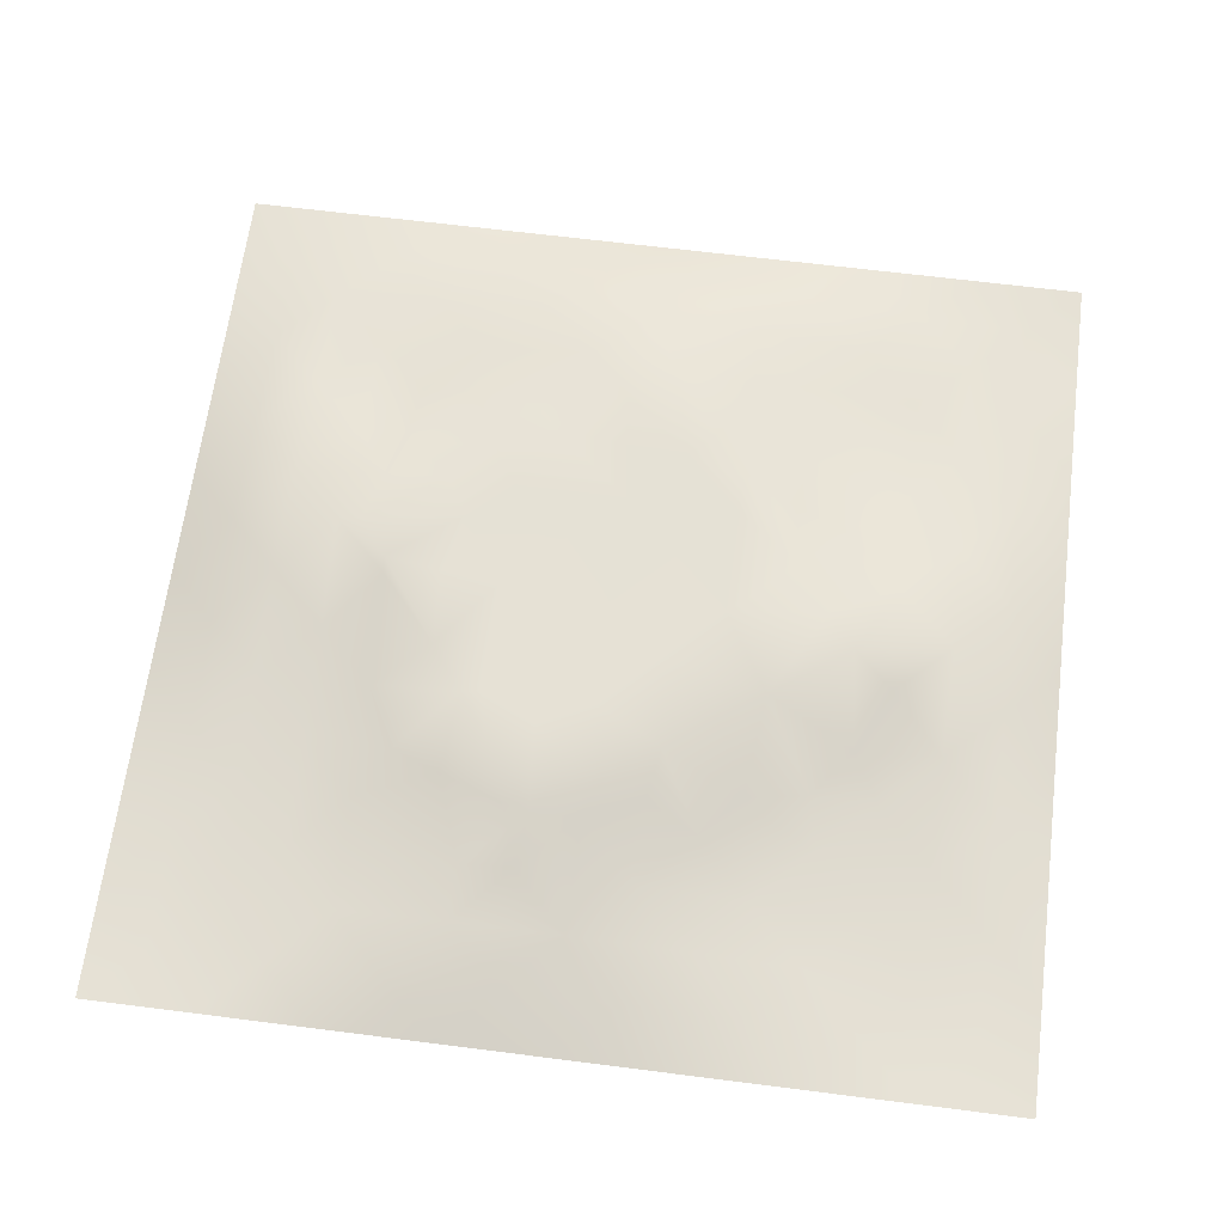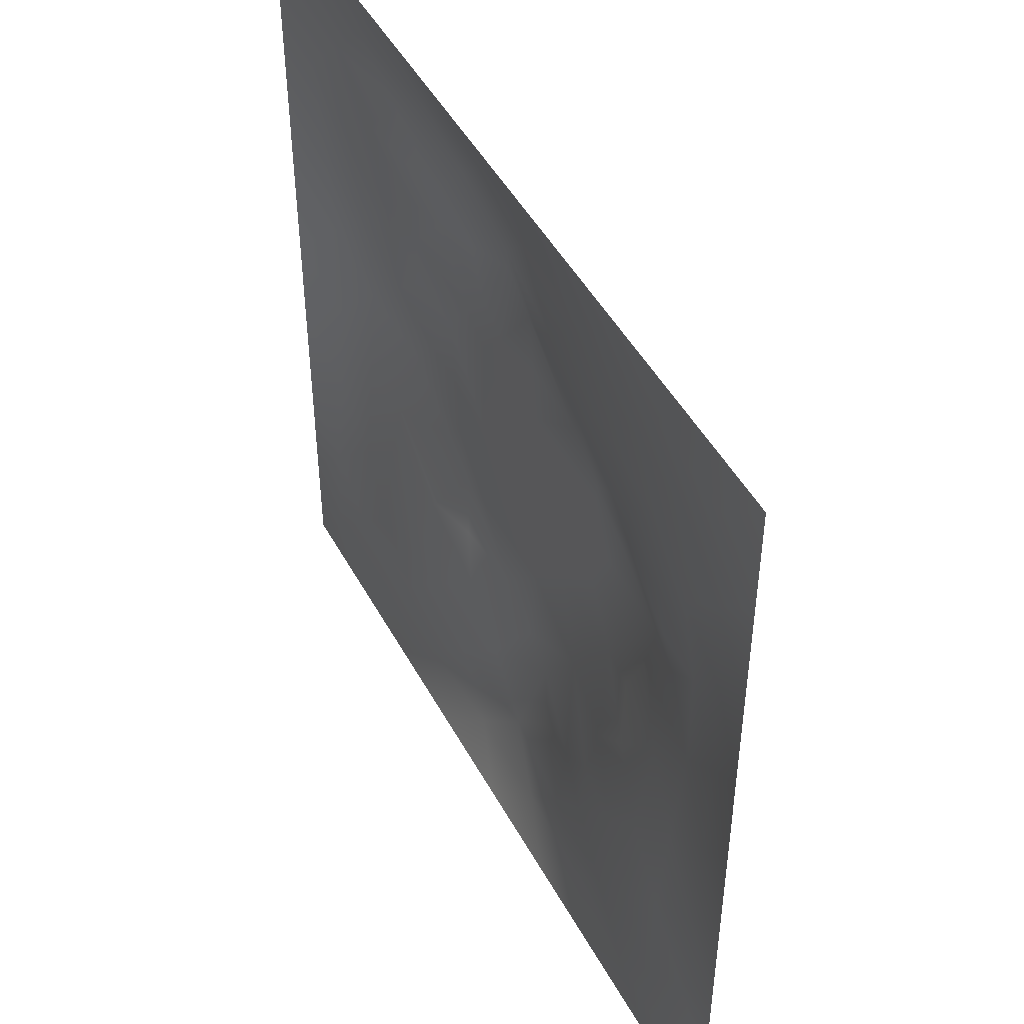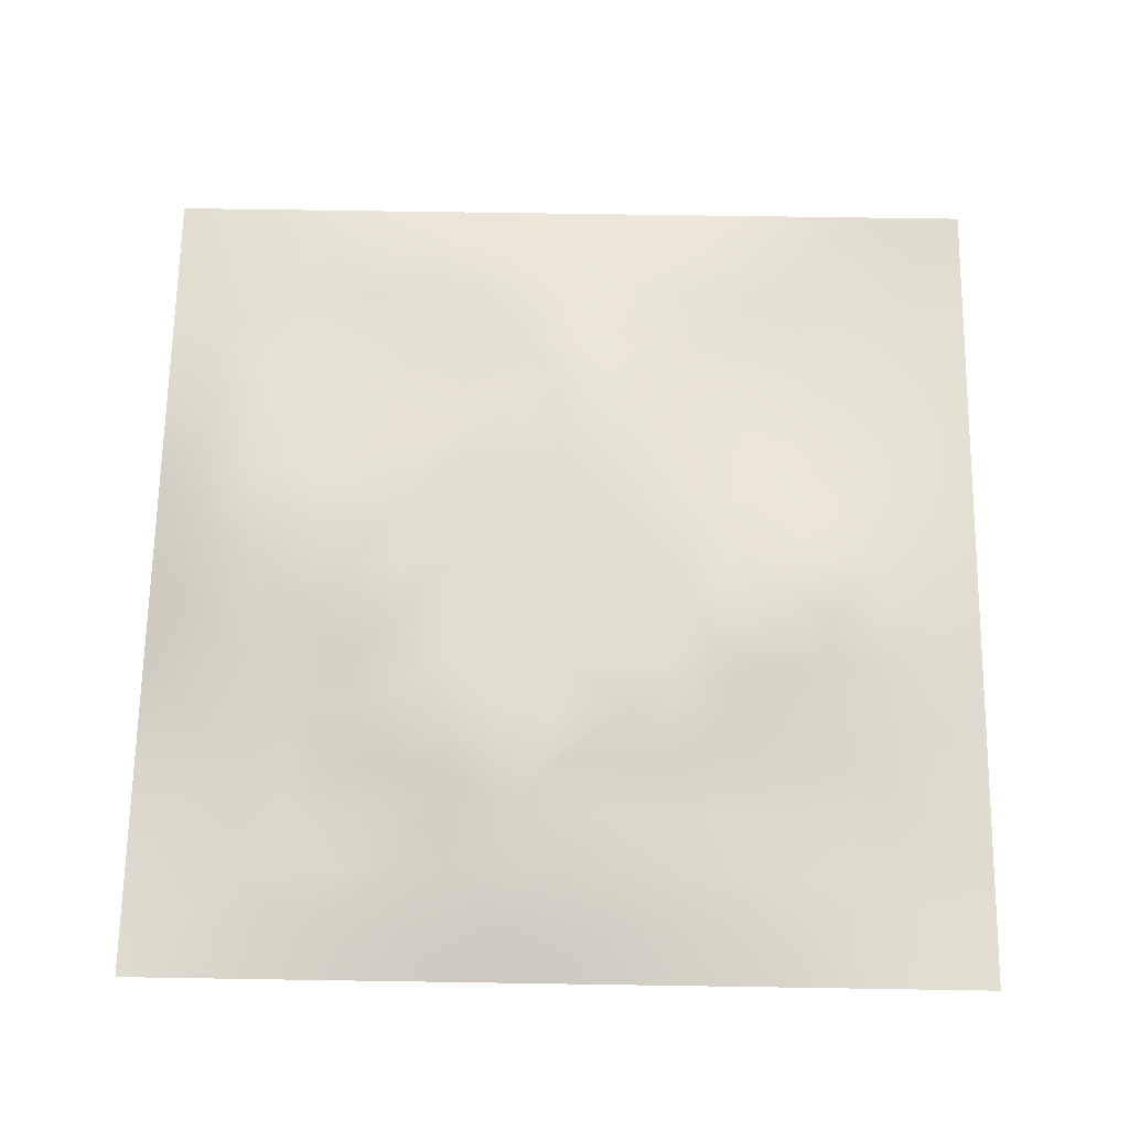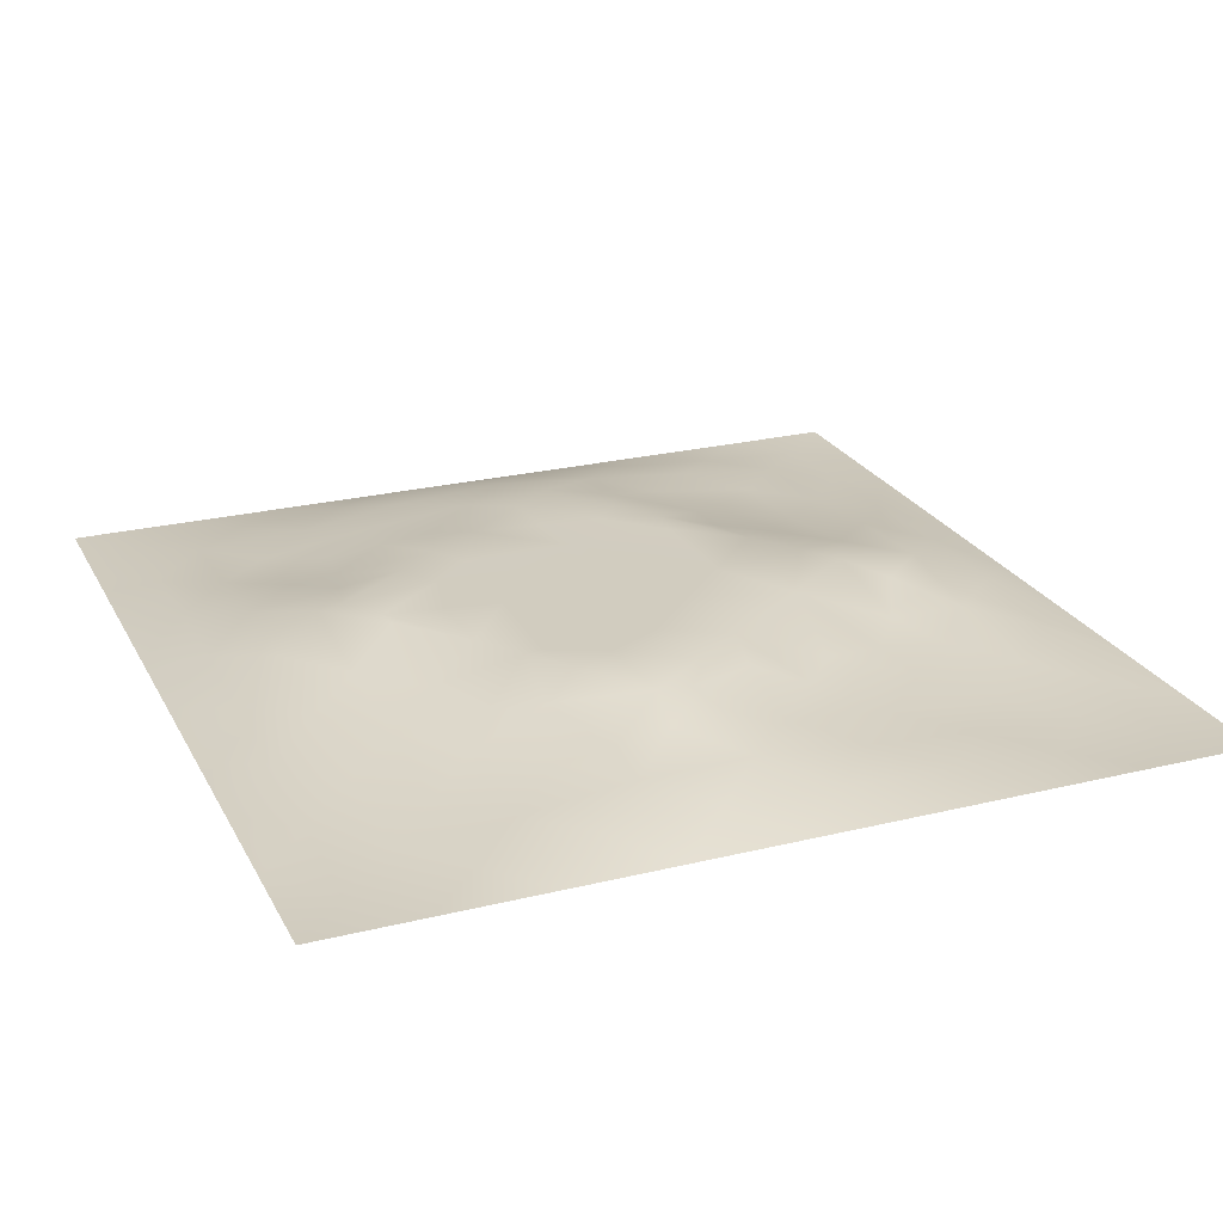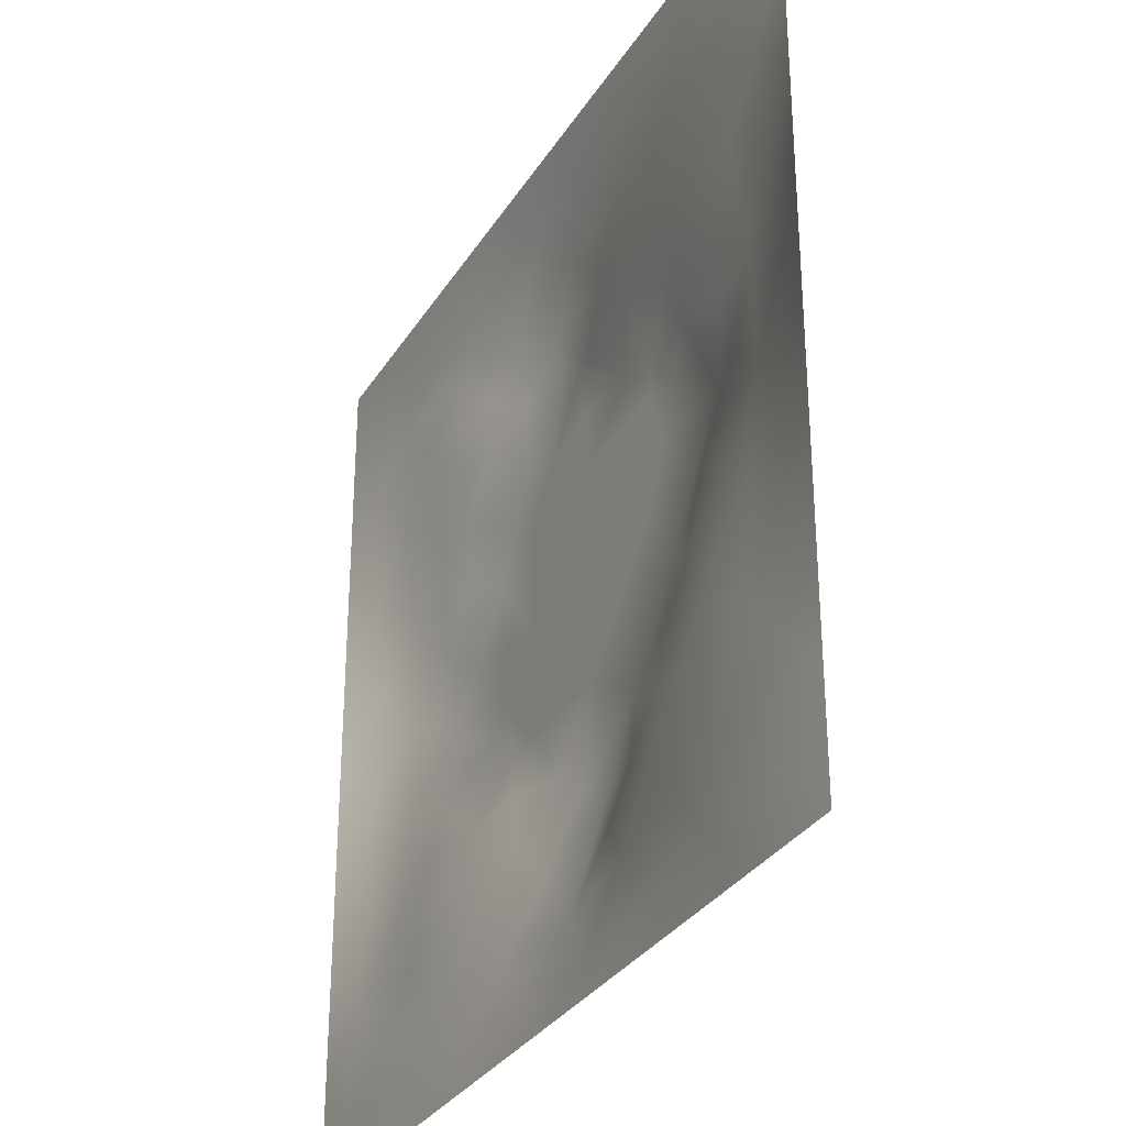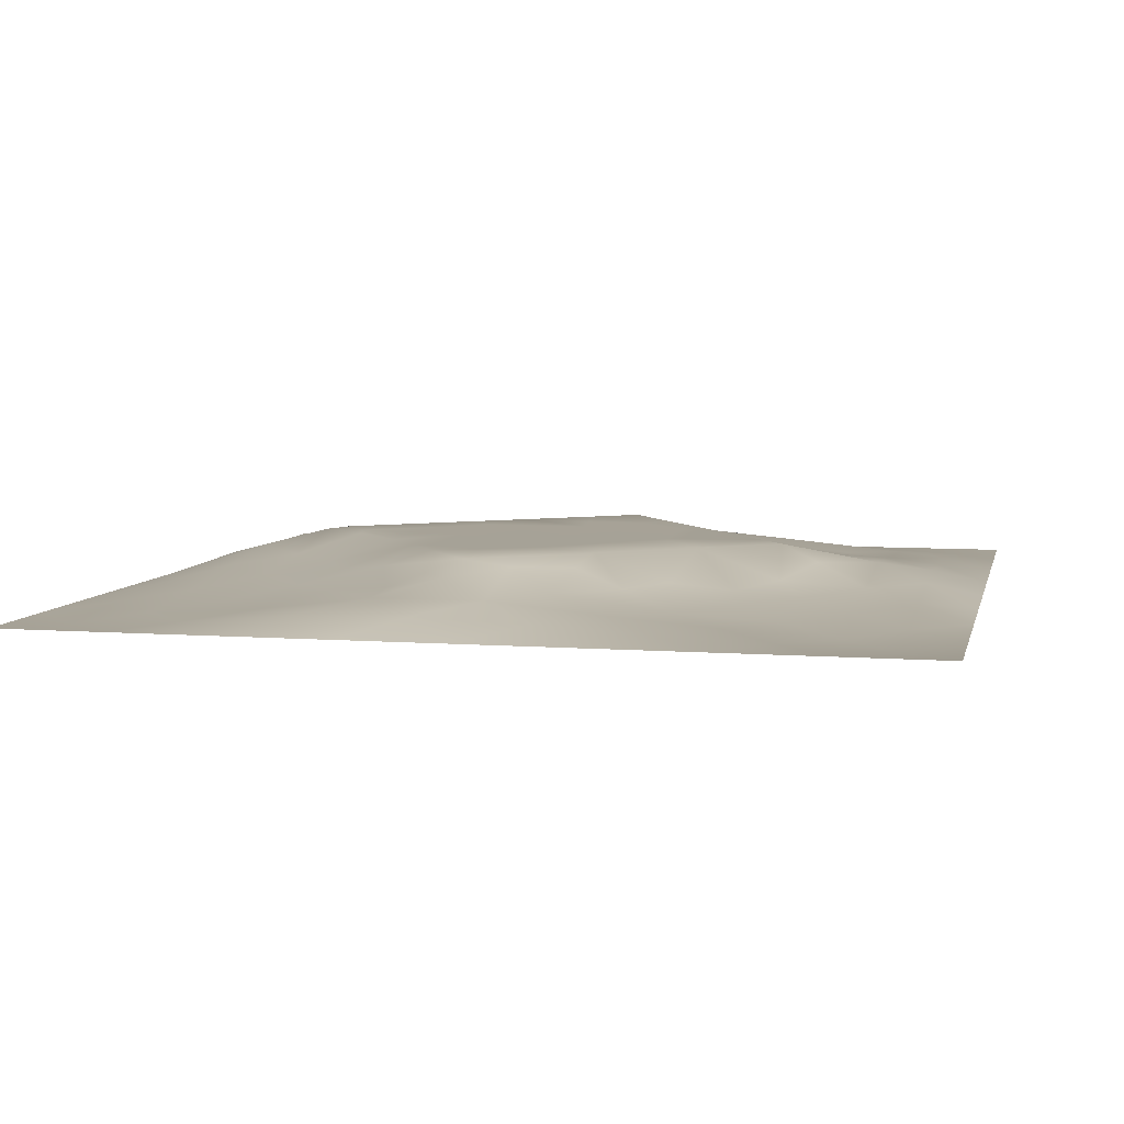
<metadata>
{"format":"obj","ext":"obj","renderer":"f3d","projection":"perspective","resolution":1024,"background":"white","views":[{"elev":64.9,"azim":-82.7,"up":"+Z"},{"elev":47.7,"azim":-117.5,"up":"+Y"},{"elev":68.0,"azim":-179.1,"up":"+Z"},{"elev":24.2,"azim":-112.1,"up":"+Z"},{"elev":-31.6,"azim":-116.8,"up":"+Y"},{"elev":6.5,"azim":-77.4,"up":"+Z"}]}
</metadata>
<code>
v -0 0 -0
v 1 0 -0
v -0 1 0
v 1 1 0
v 0.5012 0.5005 0.05703
v -0 0.5 0
v 0.5 1 0
v 1 0.5 0
v 0.5 -0 0
v 0.2509 0.7498 0.02194
v 0.7511 0.751 0.03116
v 0.2522 0.2511 0.01409
v 0.7506 0.2504 0.02417
v 0.75 0 0
v 0.25 0 0
v 1 0.75 0
v 1 0.25 0
v 0.25 1 0
v 0.75 1 0
v 0 0.25 0
v 0 0.75 -0
v 0.3676 0.2202 0.02702
v 0.2488 0.5009 0.04904
v 0.501 0.7537 0.05572
v 0.3735 0.3717 0.05719
v 0.8779 0.3749 0.0308
v 0.6254 0.1235 0.02702
v 0.6274 0.3738 0.05703
v 0.875 0.125 0.007988
v 0.3761 0.1241 0.02002
v 0.1259 0.1257 -0.002005
v 0.752 0.6885 0.03896
v 0.8785 0.6256 0.03371
v 0.6275 0.6268 0.05703
v 0.8755 0.8754 0.01308
v 0.3753 0.8768 0.02733
v 0.3746 0.6269 0.05703
v 0.1255 0.8747 0.003927
v 0.1238 0.6253 0.02682
v 0.626 0.8787 0.03659
v 0.1256 0.3758 0.01531
v 0.2512 0.1254 0.008588
v 0.876 0.7503 0.01819
v 0.876 0.2499 0.01965
v 0.2506 0.8751 0.01308
v 0.7506 0.8764 0.02216
v 0.1263 0.2509 0.005272
v 0.1252 0.7495 0.01109
v 0.3053 0.7143 0.03427
v 0.2785 0.4356 0.04601
v 0.7525 0.6255 0.04377
v 0.8798 0.5 0.04044
v 0.3711 0.6489 0.05719
v 0.3764 0.7509 0.03485
v 0 0.375 0
v 0.5005 0.879 0.03832
v 0.5012 0.627 0.05704
v 0.2515 0.3765 0.02737
v 0.1238 0.5003 0.02766
v 0.3746 0.5005 0.05704
v 0.6252 0.2496 0.03667
v 0.5004 0.1217 0.03549
v 0.501 0.3738 0.05704
v 0 0.625 0
v 0 0.875 0
v 0 0.125 0
v 0.625 1 0
v 0.875 1 0
v 0.125 1 0
v 0.375 1 0
v 1 0.375 0
v 1 0.125 0
v 1 0.875 0
v 1 0.625 0
v 0.375 0 0
v 0.125 0 0
v 0.875 0 0
v 0.625 0 0
v 0.7499 0.125 0.01296
v 0.6277 0.5003 0.05704
v 0.3437 0.5635 0.05711
v 0.06294 0.3129 0.006313
v 0.1877 0.4386 0.02868
v 0.1894 0.314 0.01153
v 0.06208 0.4377 0.01252
v 0.688 0.9396 0.0182
v 0.6883 0.8146 0.0338
v 0.5629 0.9403 0.02155
v 0.06149 0.6877 0.01484
v 0.1874 0.6875 0.02573
v 0.06116 0.5627 0.01706
v 0.1877 0.9375 0.006323
v 0.1883 0.8121 0.0103
v 0.0627 0.9373 -0.001844
v 0.4379 0.5637 0.05704
v 0.5217 0.757 0.05718
v 0.4389 0.8147 0.03527
v 0.3135 0.813 0.02327
v 0.4377 0.9395 0.01868
v 0.9379 0.8126 0.008177
v 0.8129 0.813 0.01709
v 0.9376 0.9376 0.00344
v 0.7072 0.5915 0.05718
v 0.5644 0.5637 0.05704
v 0.4234 0.6864 0.05718
v 0.8164 0.5628 0.04529
v 0.8147 0.6883 0.03389
v 0.9412 0.5627 0.02417
v 0.3137 0.2624 0.0212
v 0.5702 0.3003 0.05718
v 0.4379 0.4372 0.05704
v 0.188 0.06287 0.001477
v 0.06274 0.0627 -0.004572
v 0.1892 0.1885 0.003489
v 0.3128 0.0618 0.01293
v 0.3147 0.188 0.01582
v 0.4377 0.06016 0.01972
v 0.8125 0.06229 0.008227
v 0.9374 0.06258 8.7e-05
v 0.3349 0.4256 0.05718
v 0.5644 0.4371 0.05704
v 0.2912 0.4864 0.05718
v 0.5626 0.1857 0.03775
v 0.6872 0.1876 0.02042
v 0.5628 0.06018 0.02014
v 0.9392 0.3123 0.01656
v 0.814 0.3131 0.0272
v 0.9406 0.4374 0.02175
v 0.3127 0.9382 0.01167
v 0.1871 0.6247 0.03009
v 0.8127 0.188 0.01179
v 0.8031 0.3732 0.03594
v 0.6876 0.06163 0.01335
v 0.6909 0.437 0.05703
v 0.9376 0.1875 0.006347
v 0.4381 0.1851 0.04072
v 0.06311 0.1879 0.001209
v 0.7614 0.516 0.05718
v 0.939 0.6877 0.01507
v 0.6698 0.3718 0.05718
v 0.06272 0.8123 0.004242
v 0.8128 0.9381 0.01032
v 0.1854 0.5632 0.04225
v 0.5638 0.8172 0.05356
v 0.7204 0.4079 0.05719
v 0.4741 0.231 0.05719
v 0.241 0.5558 0.05719
v 0.799 0.4642 0.05719
v 0.5658 0.789 0.05719
v 0.6654 0.6498 0.05718
v 0.5159 0.2613 0.05718
v 0.2988 0.3333 0.02984
v 0.3212 0.6132 0.05719
v 0.7146 0.3009 0.03562
v 0.7501 0.8134 0.0217
v 0.5831 0.6749 0.05711
v 0.2812 0.6577 0.04256
v 0.6899 0.7594 0.03851
v 0.4103 0.3203 0.05719
v 0.6288 0.7009 0.05719
v 0.6476 0.3105 0.04526
v 0.6303 0.7738 0.04705
v 0.5119 0.6913 0.05711
v 0.6944 0.5081 0.05711
f 1 113 66
f 31 137 113
f 132 127 26
f 112 31 113
f 135 44 29
f 106 52 33
f 50 58 120
f 84 41 47
f 137 66 113
f 75 115 15
f 12 152 84
f 23 147 143
f 25 120 152
f 76 113 1
f 76 112 113
f 15 112 76
f 115 112 15
f 30 115 117
f 108 33 52
f 75 117 115
f 115 30 42
f 145 140 154
f 51 150 103
f 136 22 30
f 90 10 48
f 54 98 49
f 42 112 115
f 58 84 152
f 13 154 124
f 60 120 111
f 136 62 146
f 159 63 111
f 101 43 35
f 104 80 34
f 10 49 98
f 50 122 23
f 49 53 54
f 117 62 30
f 148 26 52
f 131 29 44
f 77 2 119
f 77 119 118
f 71 128 126
f 58 152 120
f 63 28 121
f 119 29 118
f 122 50 120
f 125 27 62
f 135 72 17
f 136 30 62
f 138 148 106
f 60 122 120
f 153 53 157
f 11 32 107
f 12 114 116
f 150 160 34
f 32 158 150
f 147 157 130
f 151 146 123
f 44 127 131
f 82 47 41
f 45 98 36
f 82 137 47
f 61 124 154
f 26 126 128
f 62 117 125
f 20 137 82
f 38 92 94
f 20 66 137
f 55 20 82
f 69 94 92
f 110 151 61
f 8 108 128
f 141 48 38
f 24 144 97
f 65 141 94
f 114 31 42
f 38 94 141
f 92 18 69
f 97 54 24
f 151 110 63
f 46 35 142
f 29 119 135
f 83 23 59
f 151 63 159
f 35 46 101
f 129 45 36
f 27 124 123
f 85 41 59
f 78 125 9
f 70 129 99
f 83 59 41
f 129 70 18
f 36 99 129
f 93 38 48
f 38 45 92
f 52 128 108
f 65 94 3
f 72 135 119
f 94 69 3
f 39 90 48
f 21 141 65
f 18 92 129
f 6 91 64
f 105 24 54
f 93 45 38
f 89 39 48
f 13 124 131
f 45 129 92
f 9 125 117
f 64 89 21
f 55 82 85
f 6 85 91
f 59 91 85
f 41 85 82
f 6 55 85
f 146 151 159
f 59 39 91
f 109 22 159
f 143 39 59
f 118 29 79
f 58 50 83
f 134 148 138
f 58 83 84
f 119 2 72
f 49 157 53
f 11 158 32
f 40 144 162
f 10 98 93
f 21 89 141
f 105 53 37
f 51 32 150
f 79 133 118
f 118 133 14
f 79 131 124
f 100 35 43
f 143 59 23
f 48 141 89
f 78 133 125
f 62 27 123
f 53 153 37
f 37 81 95
f 60 95 81
f 156 34 160
f 5 95 111
f 148 145 132
f 57 37 95
f 37 57 105
f 27 125 133
f 121 5 111
f 160 150 158
f 61 151 123
f 17 126 135
f 41 84 83
f 123 146 62
f 60 111 95
f 28 134 80
f 104 95 5
f 28 140 134
f 24 105 96
f 57 95 104
f 24 96 144
f 127 44 26
f 126 26 44
f 45 93 98
f 110 28 63
f 11 107 101
f 9 117 75
f 26 128 52
f 54 97 98
f 130 90 39
f 114 42 116
f 99 36 56
f 80 104 5
f 23 83 50
f 126 17 71
f 109 12 116
f 25 159 111
f 163 96 105
f 103 150 34
f 36 98 97
f 153 81 37
f 96 156 149
f 122 147 23
f 26 148 132
f 157 147 153
f 120 25 111
f 12 109 152
f 14 133 78
f 13 131 127
f 107 106 33
f 44 135 126
f 43 101 107
f 34 156 104
f 57 104 156
f 121 80 5
f 63 121 111
f 121 28 80
f 77 118 14
f 10 93 48
f 103 34 80
f 131 79 29
f 140 145 134
f 49 10 157
f 124 27 79
f 139 33 108
f 107 33 43
f 133 79 27
f 145 148 134
f 139 43 33
f 11 155 158
f 57 163 105
f 140 28 110
f 51 106 107
f 127 132 154
f 97 56 36
f 86 46 142
f 112 42 31
f 40 46 86
f 74 139 108
f 100 43 139
f 137 31 47
f 114 47 31
f 88 40 86
f 16 100 139
f 102 35 100
f 68 142 102
f 88 99 56
f 142 35 102
f 53 105 54
f 147 122 81
f 19 86 142
f 88 56 40
f 144 40 56
f 96 149 144
f 106 51 138
f 87 46 40
f 81 153 147
f 87 155 46
f 144 56 97
f 60 81 122
f 64 91 89
f 87 40 162
f 67 88 86
f 7 99 88
f 7 70 99
f 67 7 88
f 19 67 86
f 68 19 142
f 73 102 100
f 4 68 102
f 73 4 102
f 16 73 100
f 74 16 139
f 8 74 108
f 39 89 91
f 116 22 109
f 116 42 30
f 149 162 144
f 61 123 124
f 106 148 52
f 162 158 87
f 128 71 8
f 90 130 157
f 32 51 107
f 146 159 22
f 130 143 147
f 103 138 51
f 25 152 159
f 155 101 46
f 154 132 145
f 84 114 12
f 101 155 11
f 114 84 47
f 146 22 136
f 154 13 127
f 90 157 10
f 143 130 39
f 140 161 154
f 109 159 152
f 116 30 22
f 87 158 155
f 161 61 154
f 160 149 156
f 61 161 110
f 161 140 110
f 158 162 160
f 162 149 160
f 96 163 156
f 163 57 156
f 80 164 103
f 164 138 103
f 138 164 134
f 164 80 134

</code>
